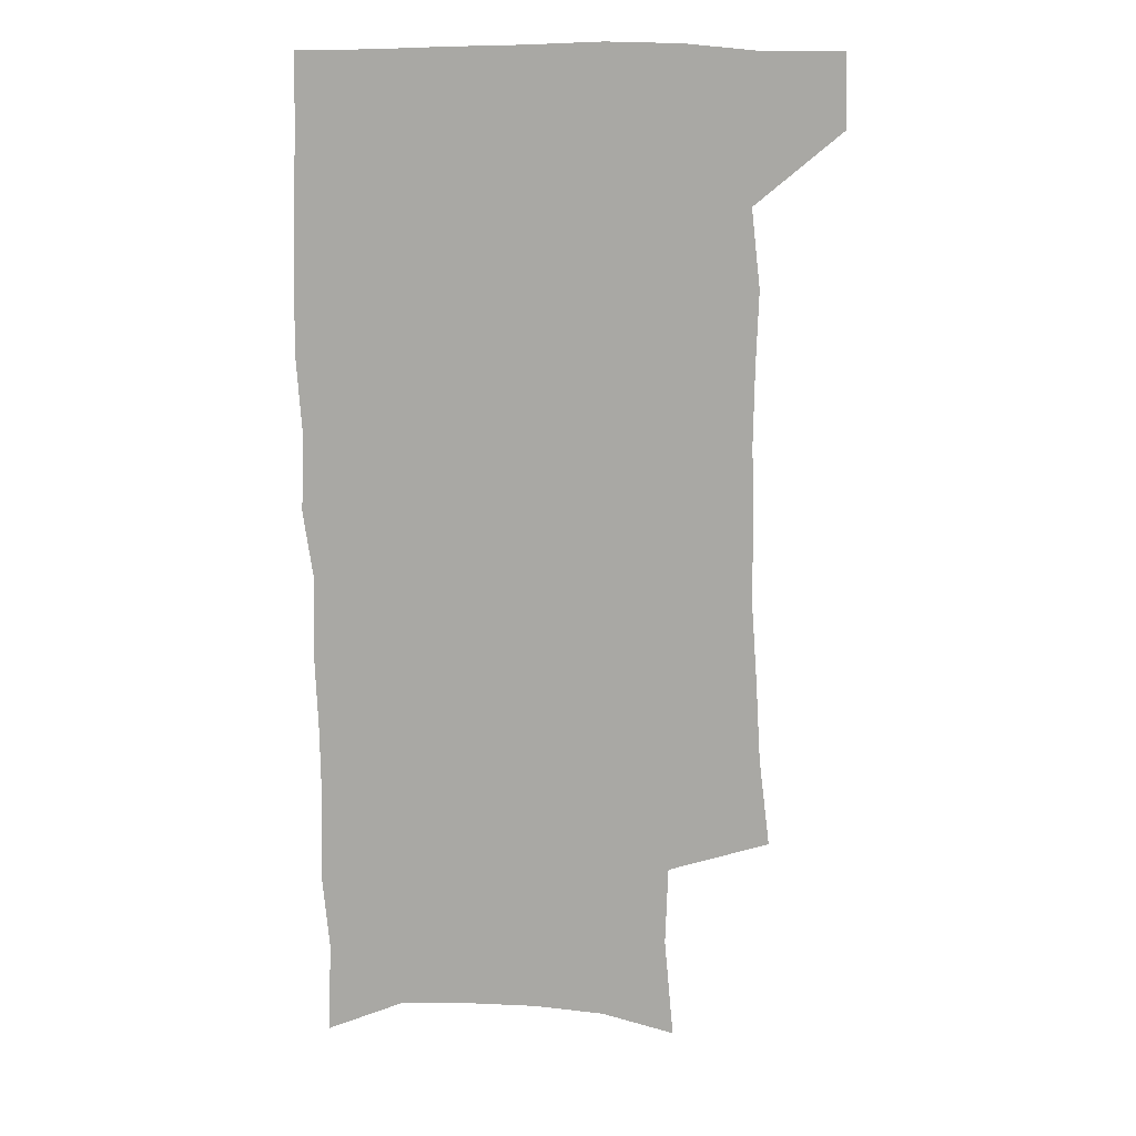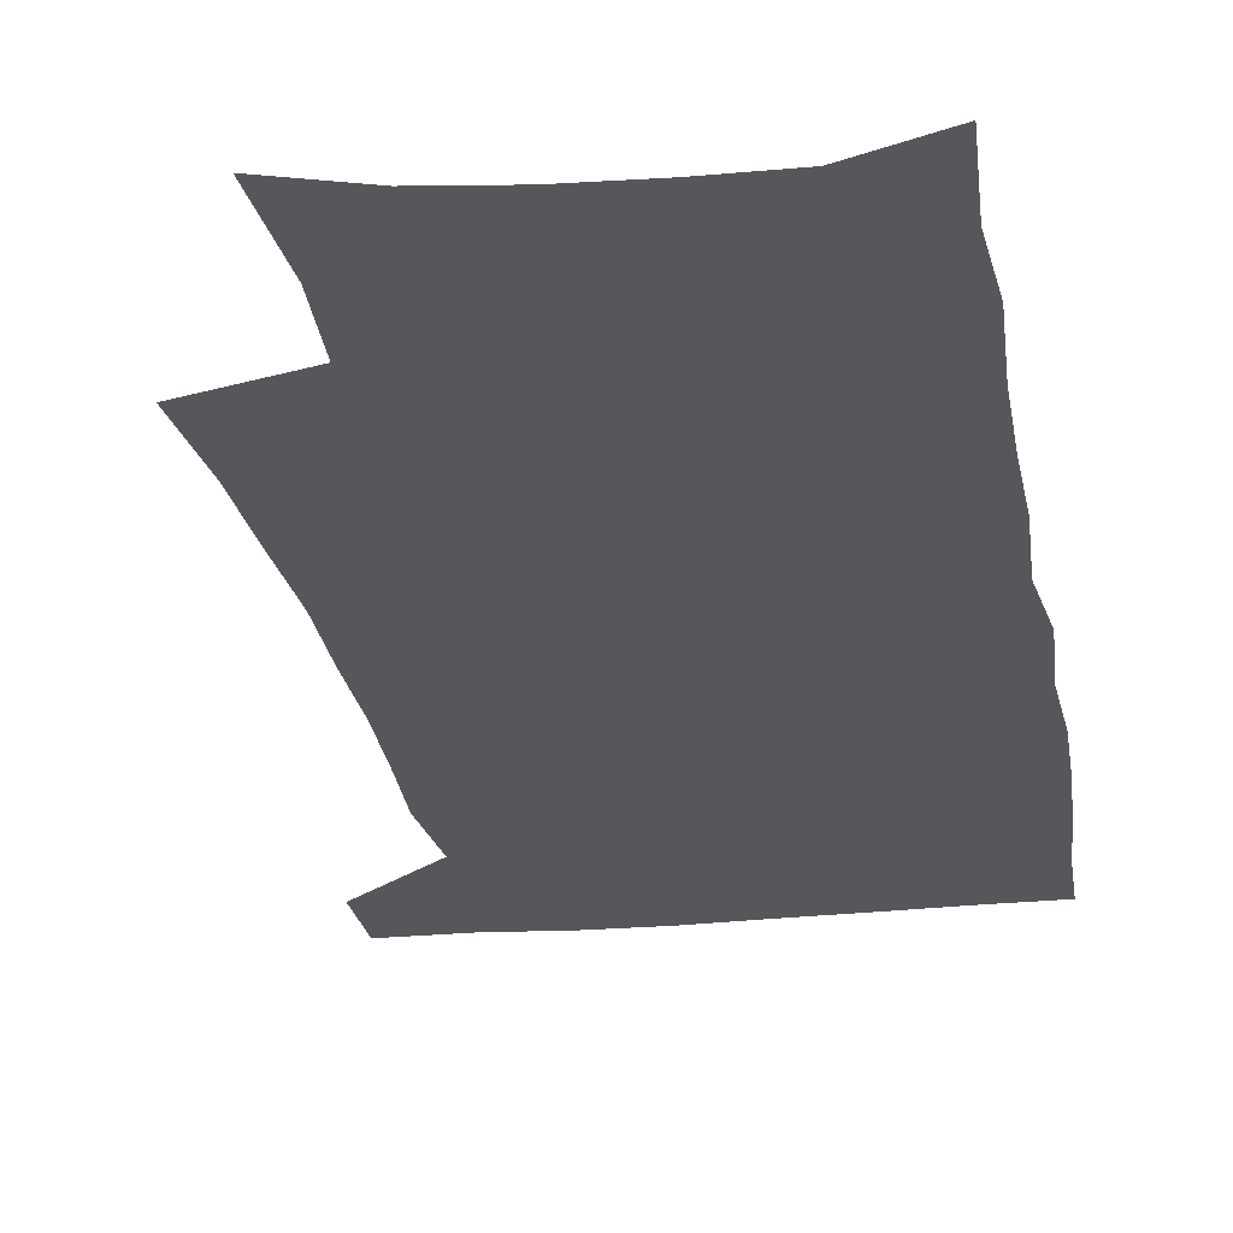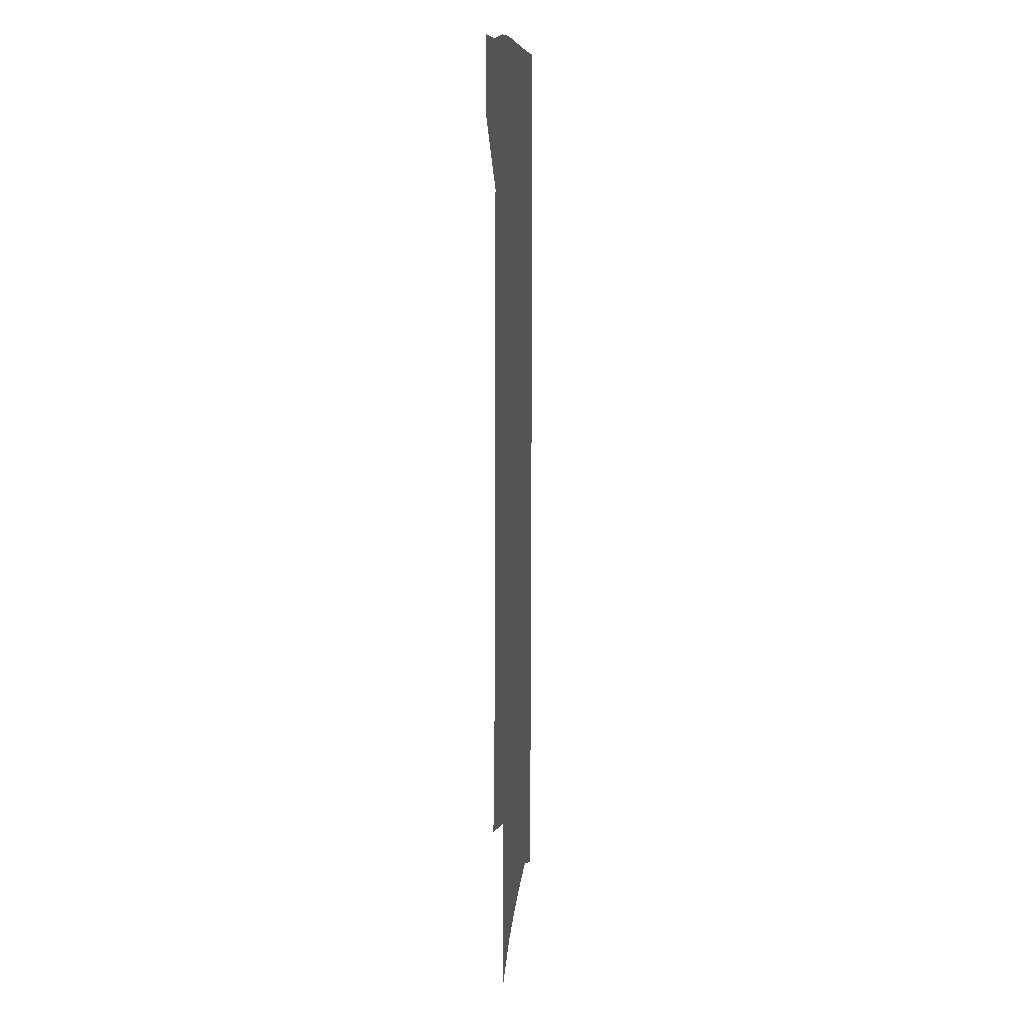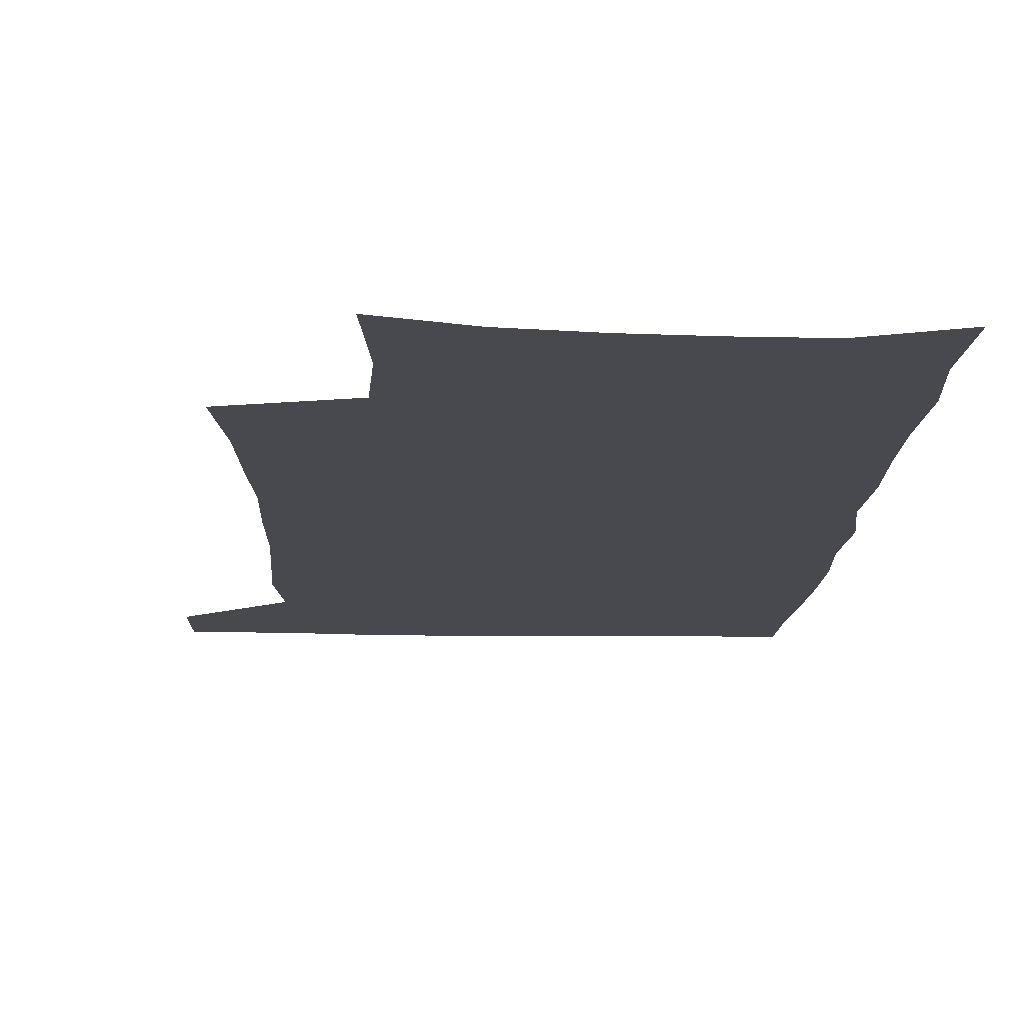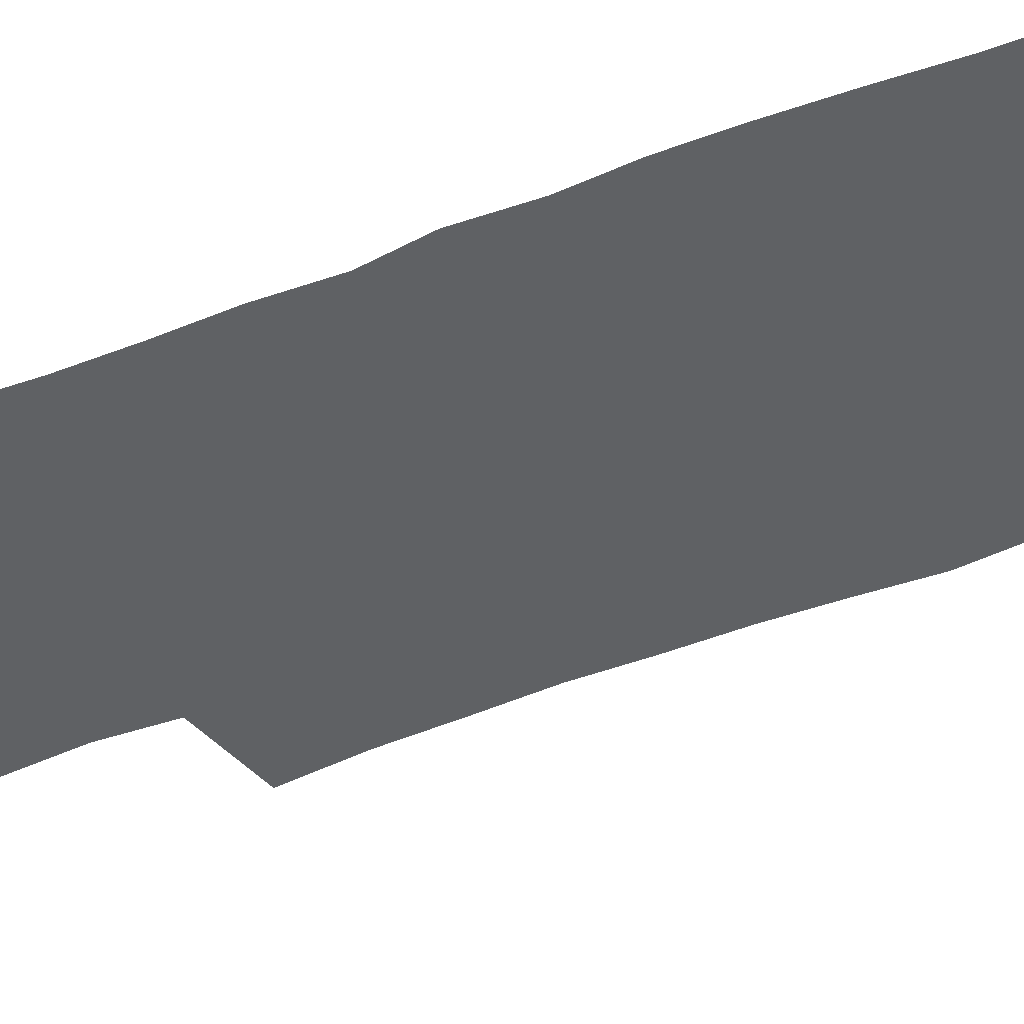
<metadata>
{"format":"obj","ext":"obj","renderer":"f3d","projection":"perspective","resolution":1024,"background":"white","views":[{"elev":15.3,"azim":178.7,"up":"+Y"},{"elev":-26.4,"azim":8.8,"up":"+Z"},{"elev":10.6,"azim":-84.7,"up":"+Y"},{"elev":-12.6,"azim":-2.5,"up":"+Z"},{"elev":-46.1,"azim":113.2,"up":"+Z"}]}
</metadata>
<code>
v 479.3 536.5 0
v 480.4 565.9 0
v 502 244.9 0
v 506.6 282 0
v 508.6 315.6 0
v 511.2 349.8 0
v 511.4 381.7 0
v 512.4 414.1 0
v 512 445.2 0
v 511 475.6 0
v 514.6 507.5 0
v 512.4 537.1 0
v 512.4 566 0
v 540.8 159.1 0
v 544.6 201.3 0
v 543.5 233.9 0
v 546.8 270.5 0
v 547.8 302.8 0
v 546.4 332.2 0
v 547.5 364 0
v 547.4 393.8 0
v 546.4 422.8 0
v 545.9 452 0
v 546.3 481.3 0
v 546 509.5 0
v 545.9 537.4 0
v 541.7 568.8 0
v 570.7 168.5 0
v 575 214.1 0
v 575.7 247.4 0
v 576.2 279.4 0
v 575.6 308.7 0
v 576 340 0
v 576.5 370.7 0
v 575.4 397.8 0
v 575 426.5 0
v 575.5 455.7 0
v 575.2 483.3 0
v 575.1 510.6 0
v 575.1 537.6 0
v 571.6 569.5 0
v 599.3 172.4 0
v 601.4 215.6 0
v 602.3 251.5 0
v 602.5 282.3 0
v 602.5 312.6 0
v 602.3 341.4 0
v 602.5 371.4 0
v 602.8 401.2 0
v 602.6 428.7 0
v 602.8 457.3 0
v 602.7 484.3 0
v 603.1 511.6 0
v 602.6 539 0
v 601.8 568.4 0
v 627.5 174.1 0
v 627.7 216.8 0
v 628.1 249.8 0
v 628.8 279.4 0
v 628.4 312.9 0
v 628.5 342.9 0
v 628.7 372.3 0
v 629 400.8 0
v 629.5 428.5 0
v 629.6 456.8 0
v 629.7 484.4 0
v 629.9 511.6 0
v 630.4 538.6 0
v 630.8 567.7 0
v 655.5 174.4 0
v 654.5 212.4 0
v 655 244.6 0
v 655.8 275.5 0
v 655.6 307.6 0
v 655.7 338.4 0
v 655.9 368.5 0
v 656.6 397.4 0
v 656.9 426.5 0
v 657.3 454.8 0
v 658.2 482.7 0
v 658.3 510.7 0
v 658.7 538.5 0
v 659.7 566.8 0
v 686.2 163.2 0
v 684.9 201 0
v 687.5 231.3 0
v 686.4 265.1 0
v 686.7 296.8 0
v 687.8 327.4 0
v 686.8 360 0
v 690.7 388.2 0
v 689.5 419.7 0
v 691.4 448.8 0
v 691.2 478.6 0
v 690.2 508.4 0
v 688.7 537.9 0
v 688.4 566.5 0
v 691 601 0
f 11 12 1
f 1 12 2
f 12 13 2
f 16 17 3
f 3 17 4
f 17 18 4
f 4 18 5
f 18 19 5
f 5 19 6
f 19 20 6
f 6 20 7
f 20 21 7
f 7 21 8
f 21 22 8
f 8 22 9
f 22 23 9
f 9 23 10
f 23 24 10
f 10 24 11
f 24 25 11
f 11 25 12
f 25 26 12
f 12 26 13
f 26 27 13
f 14 28 15
f 28 29 15
f 15 29 16
f 29 30 16
f 16 30 17
f 30 31 17
f 17 31 18
f 31 32 18
f 18 32 19
f 32 33 19
f 19 33 20
f 33 34 20
f 20 34 21
f 34 35 21
f 21 35 22
f 35 36 22
f 22 36 23
f 36 37 23
f 23 37 24
f 37 38 24
f 24 38 25
f 38 39 25
f 25 39 26
f 39 40 26
f 26 40 27
f 40 41 27
f 28 42 29
f 42 43 29
f 29 43 30
f 43 44 30
f 30 44 31
f 44 45 31
f 31 45 32
f 45 46 32
f 32 46 33
f 46 47 33
f 33 47 34
f 47 48 34
f 34 48 35
f 48 49 35
f 35 49 36
f 49 50 36
f 36 50 37
f 50 51 37
f 37 51 38
f 51 52 38
f 38 52 39
f 52 53 39
f 39 53 40
f 53 54 40
f 40 54 41
f 54 55 41
f 42 56 43
f 56 57 43
f 43 57 44
f 57 58 44
f 44 58 45
f 58 59 45
f 45 59 46
f 59 60 46
f 46 60 47
f 60 61 47
f 47 61 48
f 61 62 48
f 48 62 49
f 62 63 49
f 49 63 50
f 63 64 50
f 50 64 51
f 64 65 51
f 51 65 52
f 65 66 52
f 52 66 53
f 66 67 53
f 53 67 54
f 67 68 54
f 54 68 55
f 68 69 55
f 56 70 57
f 70 71 57
f 57 71 58
f 71 72 58
f 58 72 59
f 72 73 59
f 59 73 60
f 73 74 60
f 60 74 61
f 74 75 61
f 61 75 62
f 75 76 62
f 62 76 63
f 76 77 63
f 63 77 64
f 77 78 64
f 64 78 65
f 78 79 65
f 65 79 66
f 79 80 66
f 66 80 67
f 80 81 67
f 67 81 68
f 81 82 68
f 68 82 69
f 82 83 69
f 70 84 71
f 84 85 71
f 71 85 72
f 85 86 72
f 72 86 73
f 86 87 73
f 73 87 74
f 87 88 74
f 74 88 75
f 88 89 75
f 75 89 76
f 89 90 76
f 76 90 77
f 90 91 77
f 77 91 78
f 91 92 78
f 78 92 79
f 92 93 79
f 79 93 80
f 93 94 80
f 80 94 81
f 94 95 81
f 81 95 82
f 95 96 82
f 82 96 83
f 96 97 83

</code>
